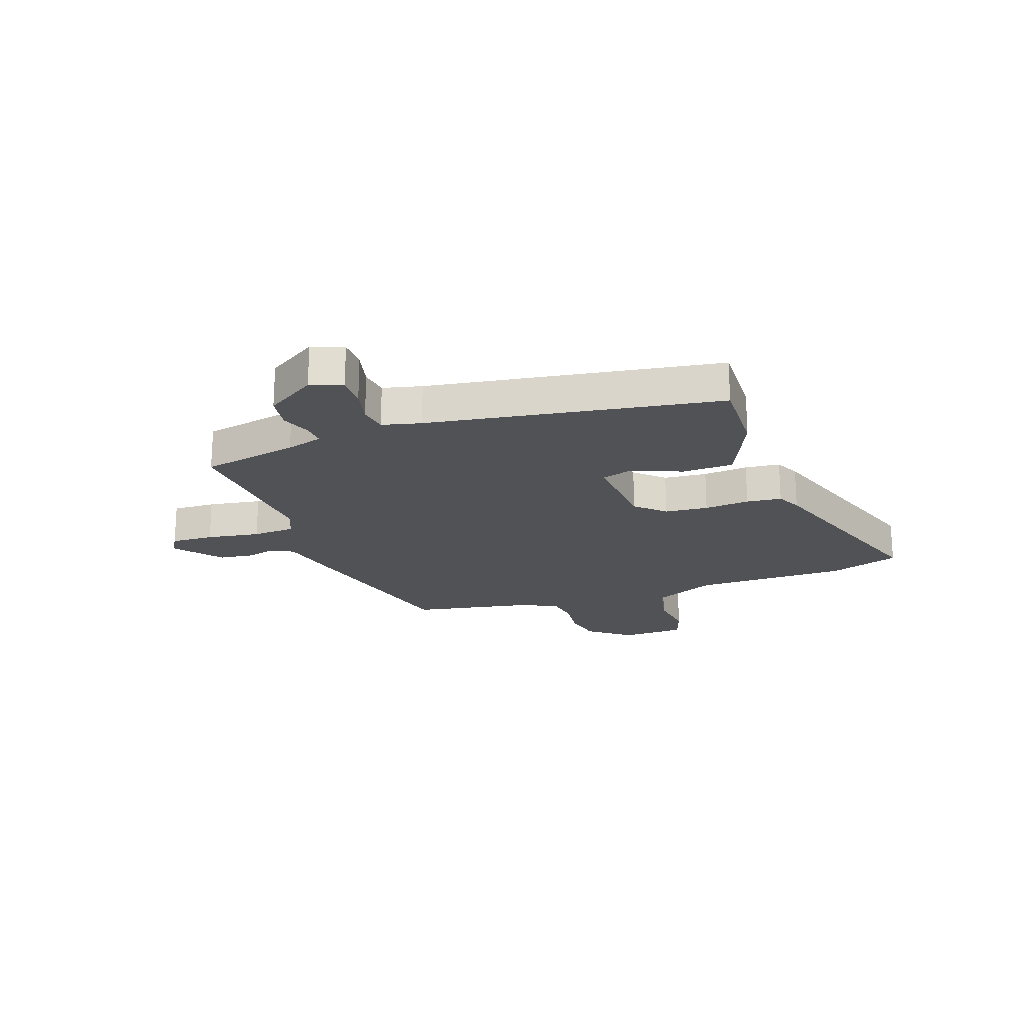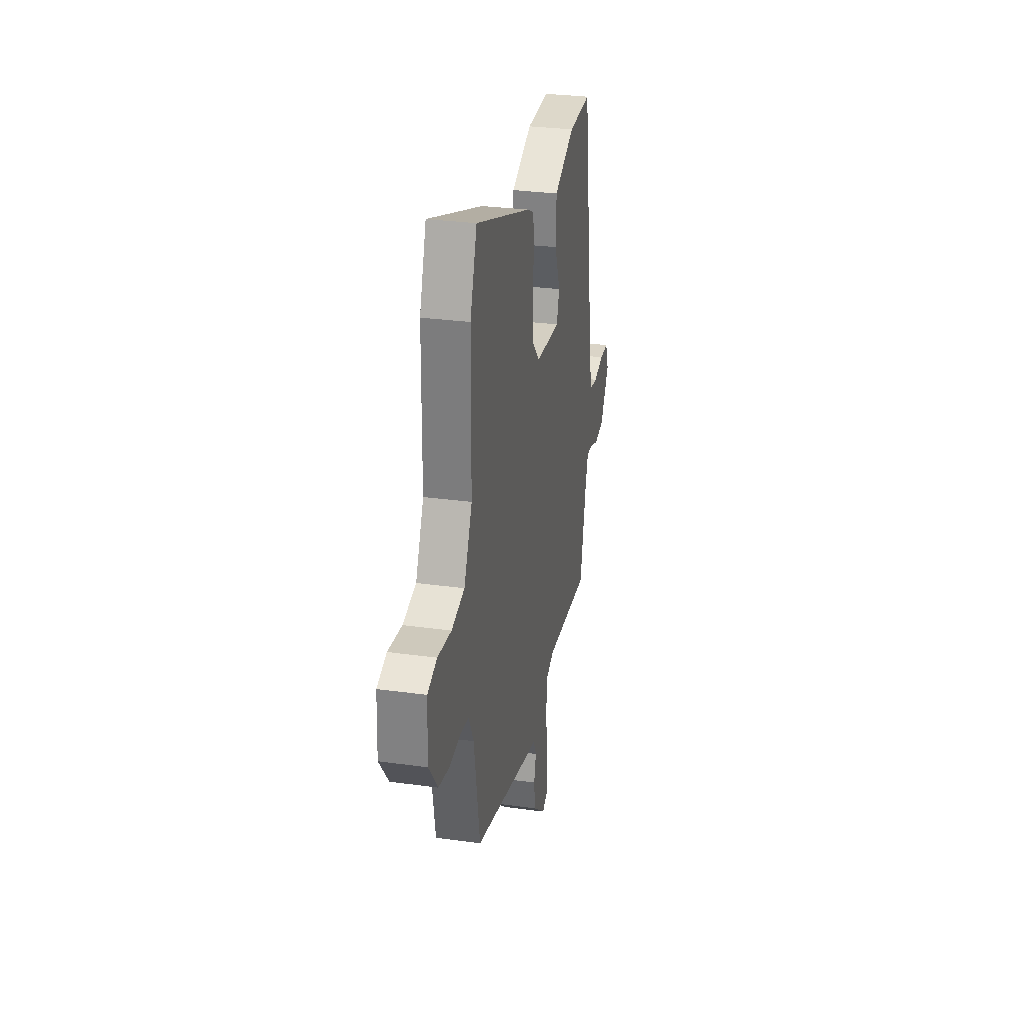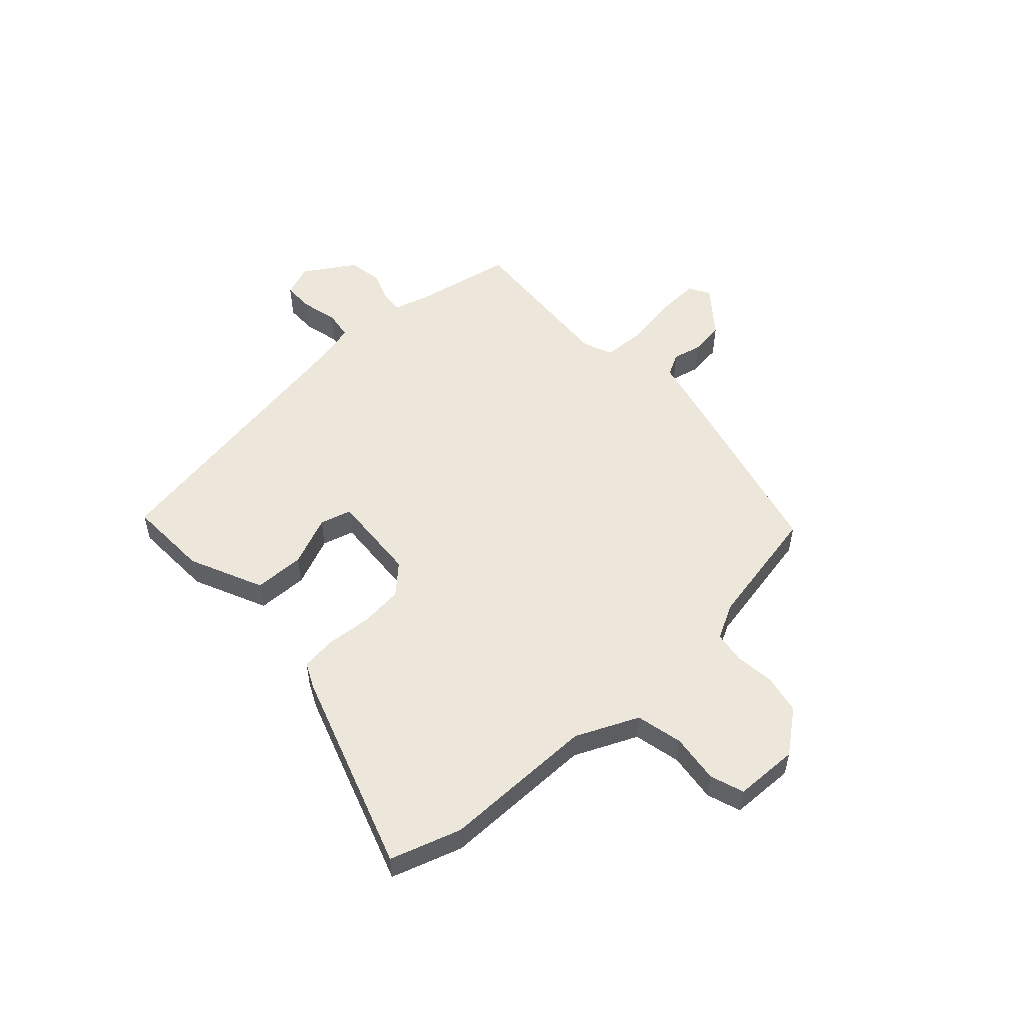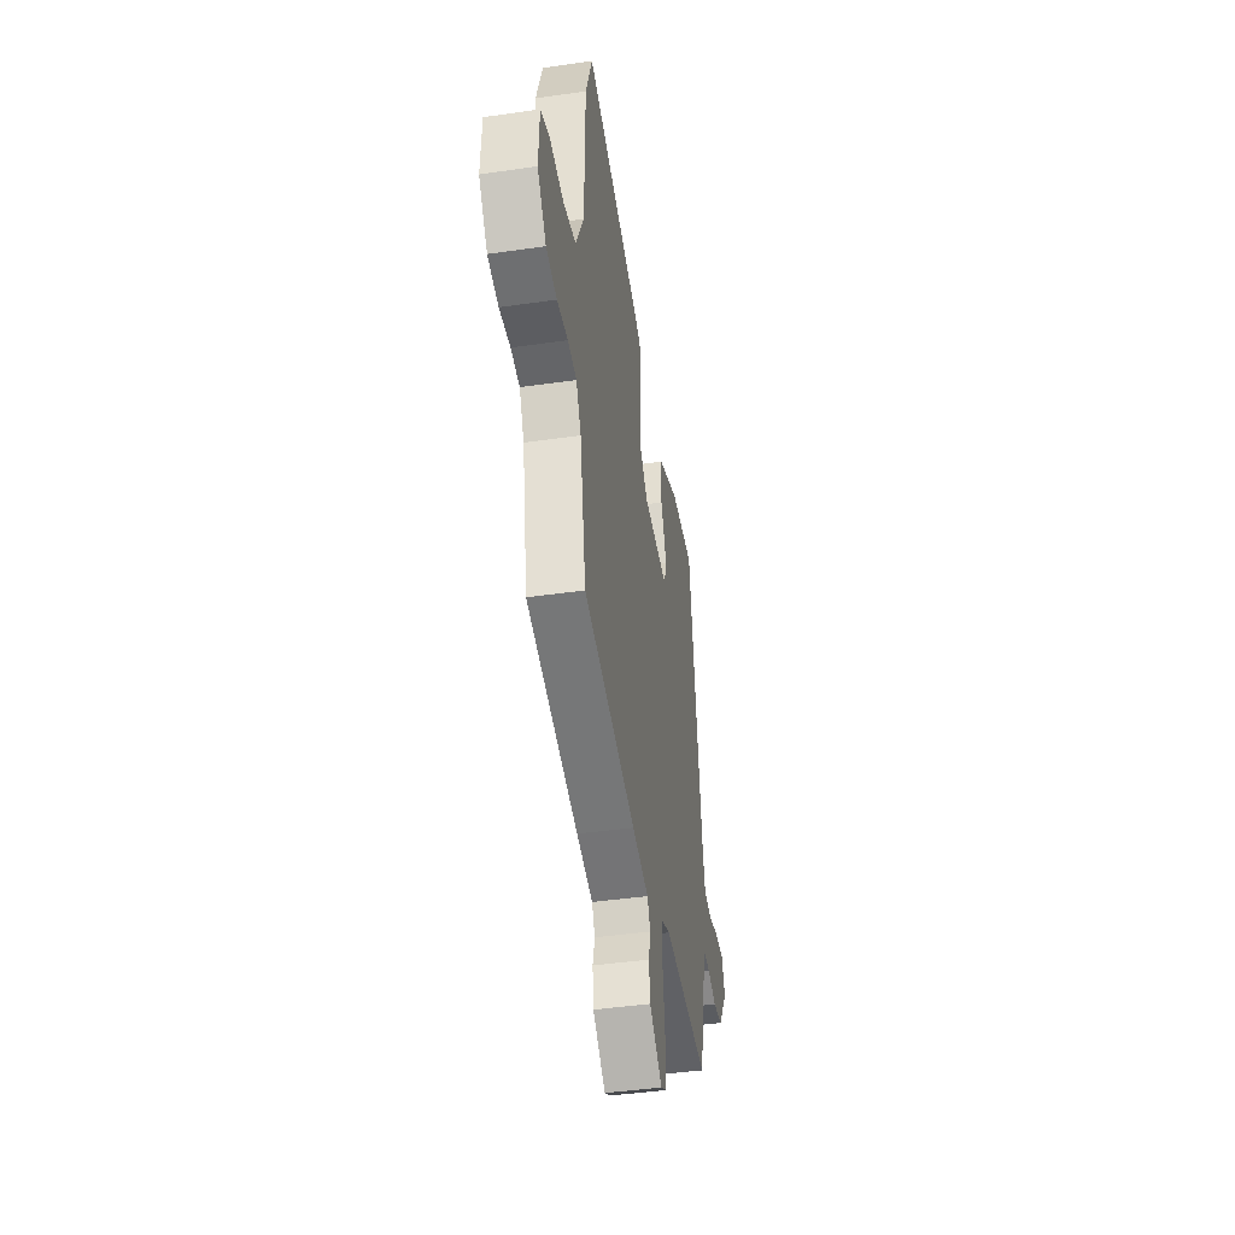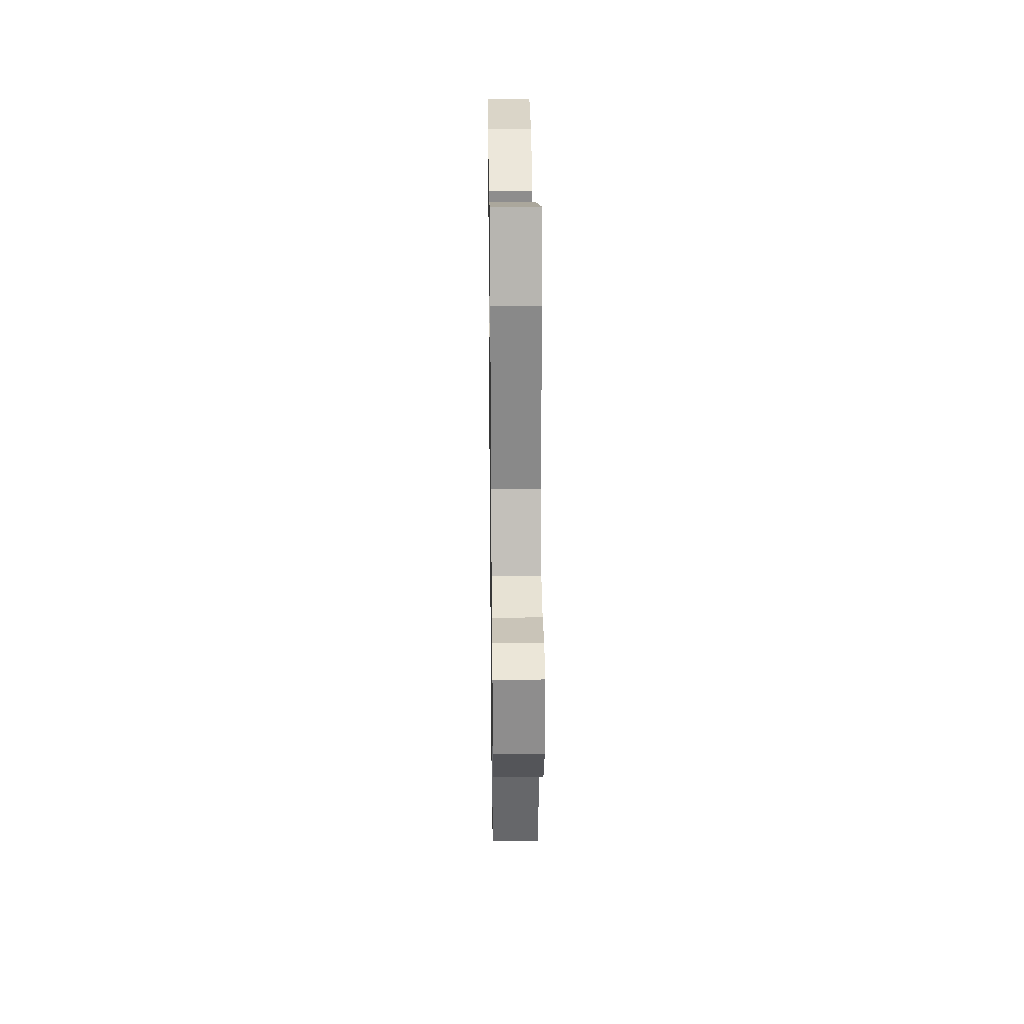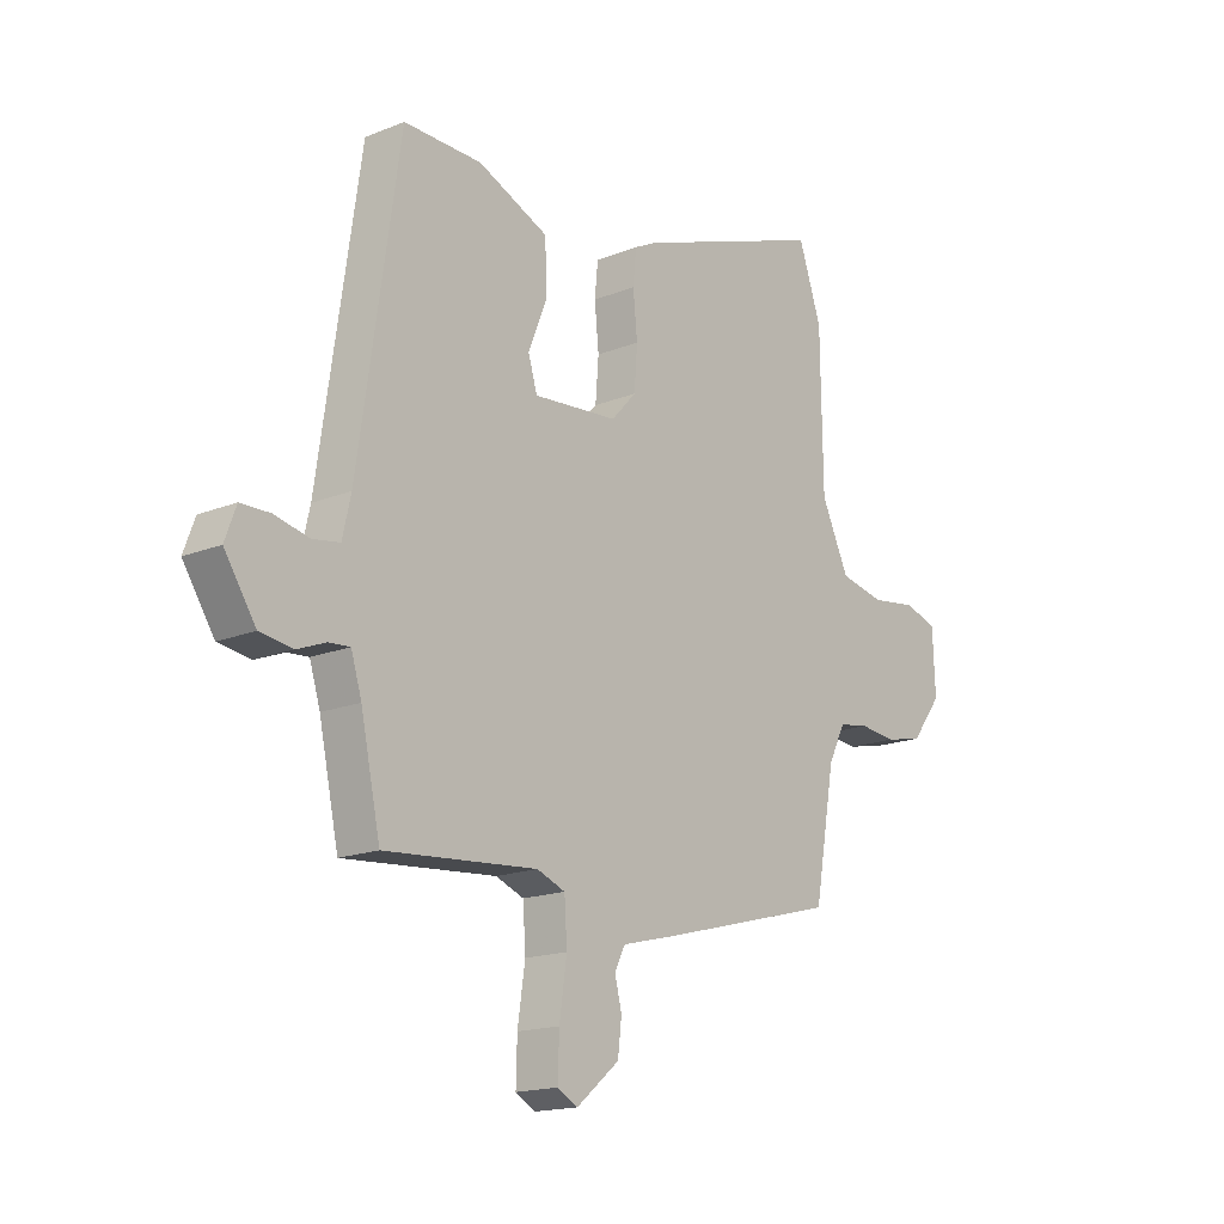
<metadata>
{"format":"obj","ext":"obj","renderer":"f3d","projection":"perspective","resolution":1024,"background":"white","views":[{"elev":-20.9,"azim":-71.2,"up":"+Y"},{"elev":29.9,"azim":101.4,"up":"+Z"},{"elev":53.7,"azim":46.5,"up":"+Y"},{"elev":-42.8,"azim":99.8,"up":"+Z"},{"elev":27.9,"azim":89.3,"up":"+Z"},{"elev":-16.7,"azim":-50.7,"up":"+Z"}]}
</metadata>
<code>
v -0.415 0.07 0.467
v -0.268 0.07 0.464
v -0.135 0.07 0.406
v -0.131 0.07 0.315
v -0.167 0.07 0.225
v -0.15 0.07 0.169
v 0.01 0.07 0.182
v 0.057 0.07 0.233
v 0.063 0.07 0.311
v 0.055 0.07 0.392
v 0.061 0.07 0.455
v 0.105 0.07 0.477
v 0.464 0.07 0.605
v 0.507 0.07 0.479
v 0.511 0.07 0.202
v 0.563 0.07 0.091
v 0.647 0.07 0.073
v 0.735 0.07 0.085
v 0.796 0.07 0.065
v 0.801 0.07 -0.05
v 0.743 0.07 -0.126
v 0.673 0.07 -0.141
v 0.602 0.07 -0.134
v 0.545 0.07 -0.143
v 0.513 0.07 -0.207
v 0.474 0.07 -0.427
v 0.139 0.07 -0.515
v 0.034 0.07 -0.541
v 0.014 0.07 -0.581
v 0.027 0.07 -0.633
v 0.02 0.07 -0.694
v -0.061 0.07 -0.761
v -0.099 0.07 -0.74
v -0.097 0.07 -0.663
v -0.083 0.07 -0.567
v -0.088 0.07 -0.49
v -0.141 0.07 -0.469
v -0.429 0.07 -0.492
v -0.466 0.07 -0.318
v -0.486 0.07 -0.253
v -0.526 0.07 -0.256
v -0.58 0.07 -0.277
v -0.641 0.07 -0.268
v -0.7 0.07 -0.178
v -0.679 0.07 -0.121
v -0.624 0.07 -0.12
v -0.559 0.07 -0.135
v -0.508 0.07 -0.127
v -0.492 0.07 -0.057
v -0.415 0 0.467
v -0.268 0 0.464
v -0.135 0 0.406
v -0.131 0 0.315
v -0.167 0 0.225
v -0.15 0 0.169
v 0.01 0 0.182
v 0.057 0 0.233
v 0.063 0 0.311
v 0.055 0 0.392
v 0.061 0 0.455
v 0.105 0 0.477
v 0.464 0 0.605
v 0.507 0 0.479
v 0.511 0 0.202
v 0.563 0 0.091
v 0.647 0 0.073
v 0.735 0 0.085
v 0.796 0 0.065
v 0.801 0 -0.05
v 0.743 0 -0.126
v 0.673 0 -0.141
v 0.602 0 -0.134
v 0.545 0 -0.143
v 0.513 0 -0.207
v 0.474 0 -0.427
v 0.139 0 -0.515
v 0.034 0 -0.541
v 0.014 0 -0.581
v 0.027 0 -0.633
v 0.02 0 -0.694
v -0.061 0 -0.761
v -0.099 0 -0.74
v -0.097 0 -0.663
v -0.083 0 -0.567
v -0.088 0 -0.49
v -0.141 0 -0.469
v -0.429 0 -0.492
v -0.466 0 -0.318
v -0.486 0 -0.253
v -0.526 0 -0.256
v -0.58 0 -0.277
v -0.641 0 -0.268
v -0.7 0 -0.178
v -0.679 0 -0.121
v -0.624 0 -0.12
v -0.559 0 -0.135
v -0.508 0 -0.127
v -0.492 0 -0.057
f 44 45 46 47
f 44 47 48
f 41 42 43 44
f 40 41 44 48
f 39 40 48 49
f 37 38 39 49
f 32 33 34 35
f 32 35 36
f 29 30 31 32
f 29 32 36
f 28 29 36
f 25 26 27 28
f 24 25 28 36
f 20 21 22 23
f 20 23 24
f 17 18 19 20
f 16 17 20 24
f 15 16 24 36
f 9 10 11 12
f 8 9 12 13
f 7 8 13 14
f 2 3 4 5
f 2 5 6
f 1 2 6
f 49 1 6
f 37 49 6 7
f 15 36 37
f 7 14 15 37
f 96 95 94 93
f 97 96 93
f 93 92 91 90
f 97 93 90 89
f 98 97 89 88
f 98 88 87 86
f 84 83 82 81
f 85 84 81
f 81 80 79 78
f 85 81 78
f 85 78 77
f 77 76 75 74
f 85 77 74 73
f 72 71 70 69
f 73 72 69
f 69 68 67 66
f 73 69 66 65
f 85 73 65 64
f 61 60 59 58
f 62 61 58 57
f 63 62 57 56
f 54 53 52 51
f 55 54 51
f 55 51 50
f 55 50 98
f 56 55 98 86
f 86 85 64
f 86 64 63 56
f 1 50 51 2
f 2 51 52 3
f 3 52 53 4
f 4 53 54 5
f 5 54 55 6
f 6 55 56 7
f 7 56 57 8
f 8 57 58 9
f 9 58 59 10
f 10 59 60 11
f 11 60 61 12
f 12 61 62 13
f 13 62 63 14
f 14 63 64 15
f 15 64 65 16
f 16 65 66 17
f 17 66 67 18
f 18 67 68 19
f 19 68 69 20
f 20 69 70 21
f 21 70 71 22
f 22 71 72 23
f 23 72 73 24
f 24 73 74 25
f 25 74 75 26
f 26 75 76 27
f 27 76 77 28
f 28 77 78 29
f 29 78 79 30
f 30 79 80 31
f 31 80 81 32
f 32 81 82 33
f 33 82 83 34
f 34 83 84 35
f 35 84 85 36
f 36 85 86 37
f 37 86 87 38
f 38 87 88 39
f 39 88 89 40
f 40 89 90 41
f 41 90 91 42
f 42 91 92 43
f 43 92 93 44
f 44 93 94 45
f 45 94 95 46
f 46 95 96 47
f 47 96 97 48
f 48 97 98 49
f 49 98 50 1

</code>
